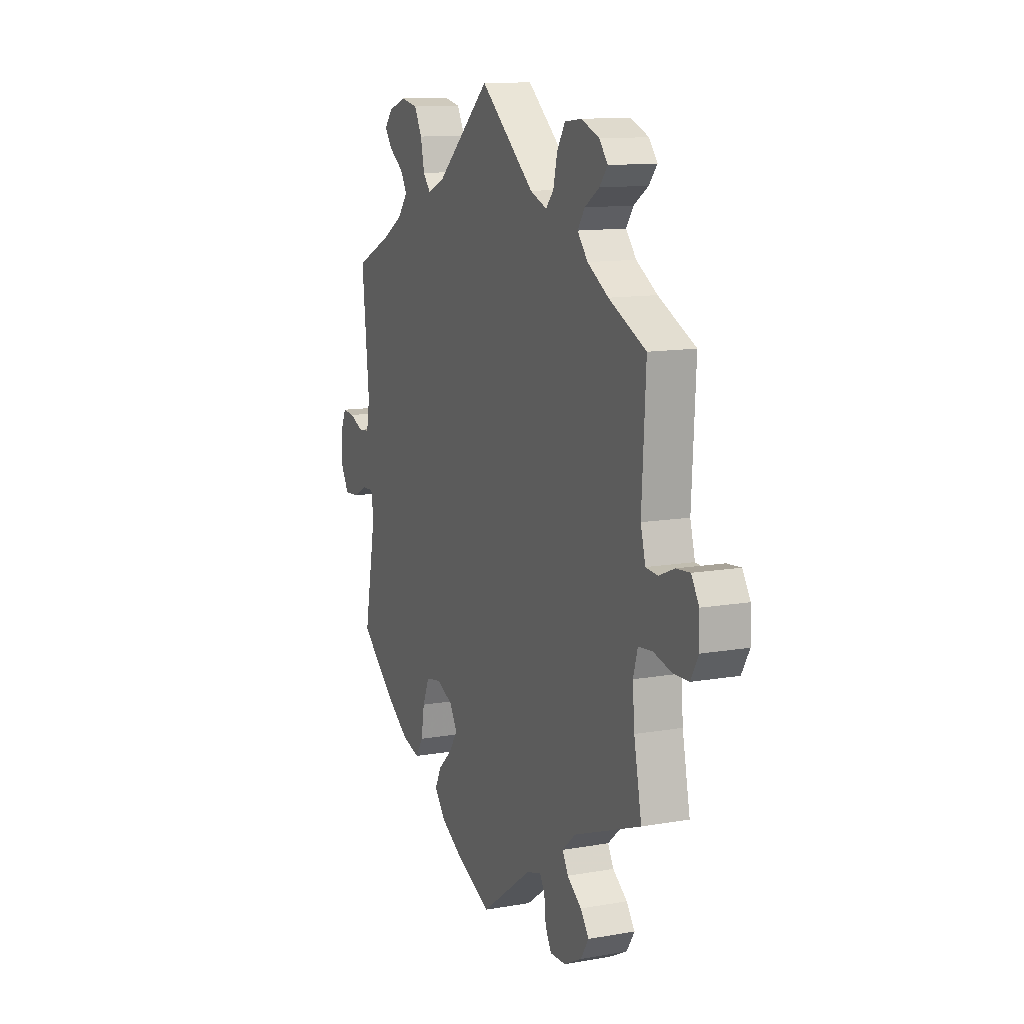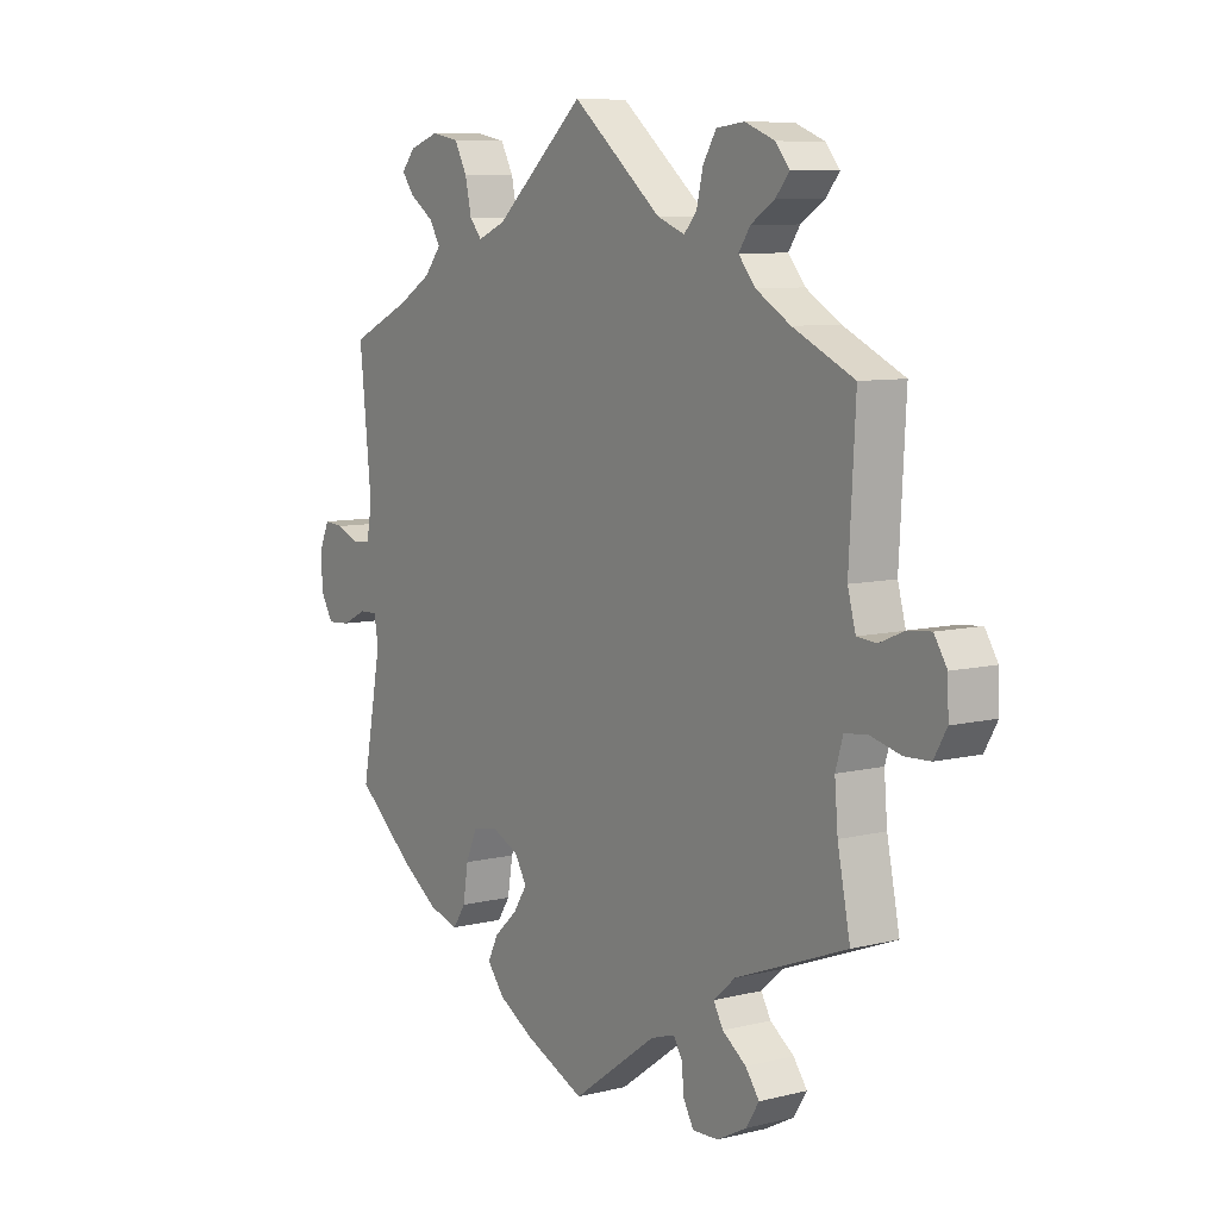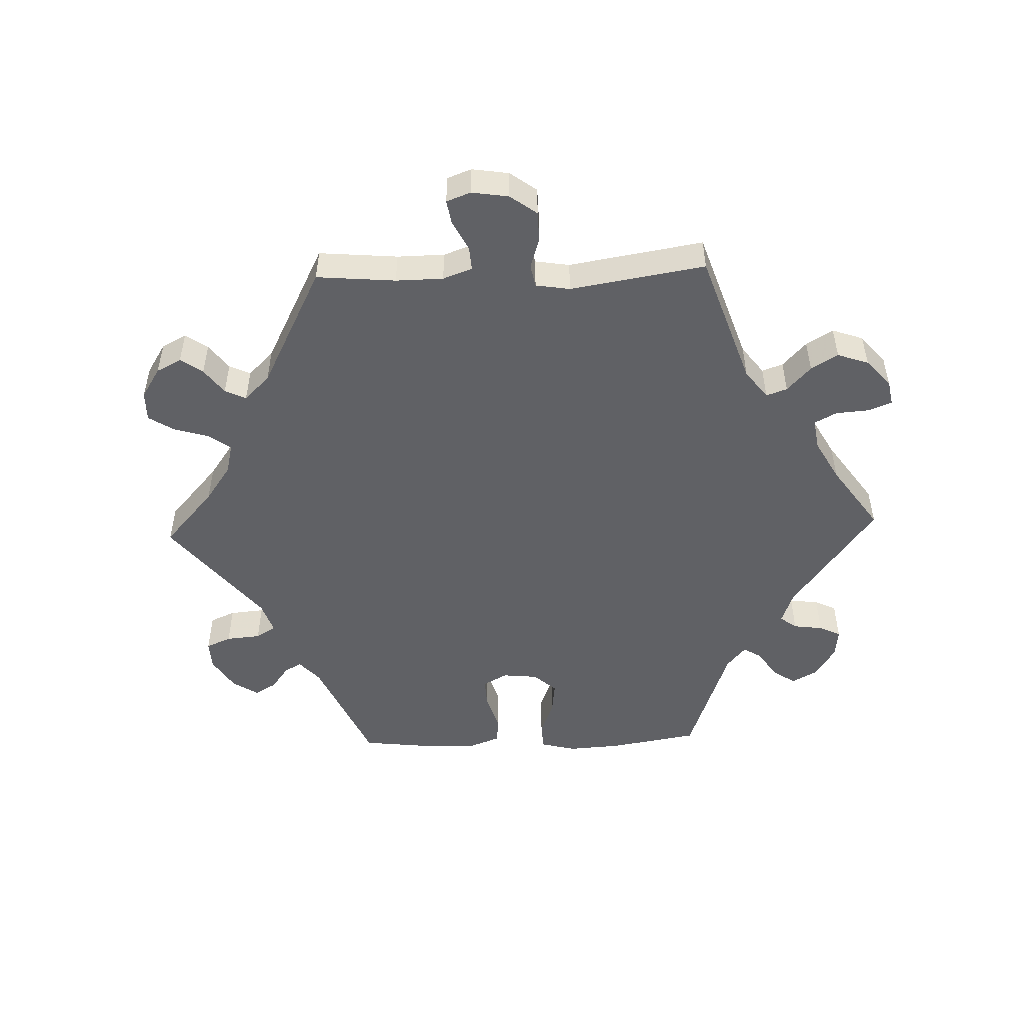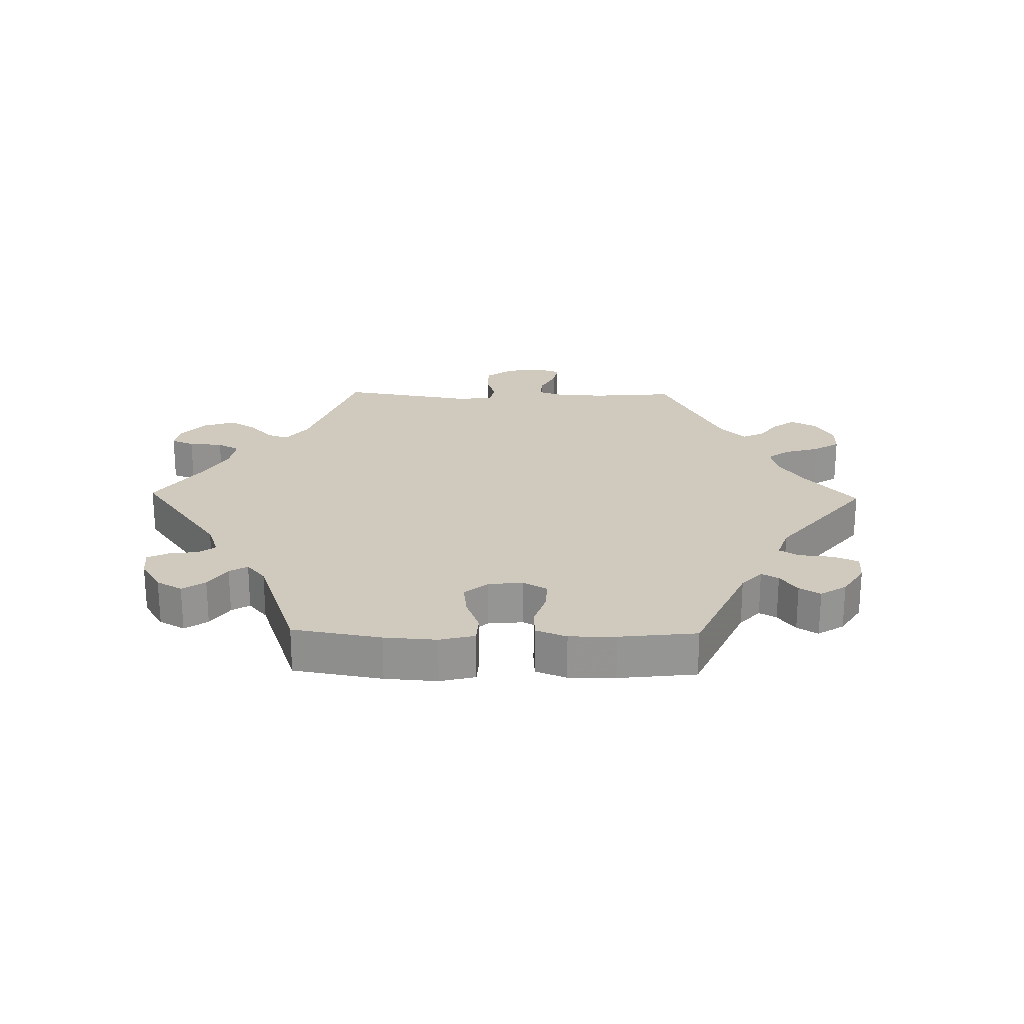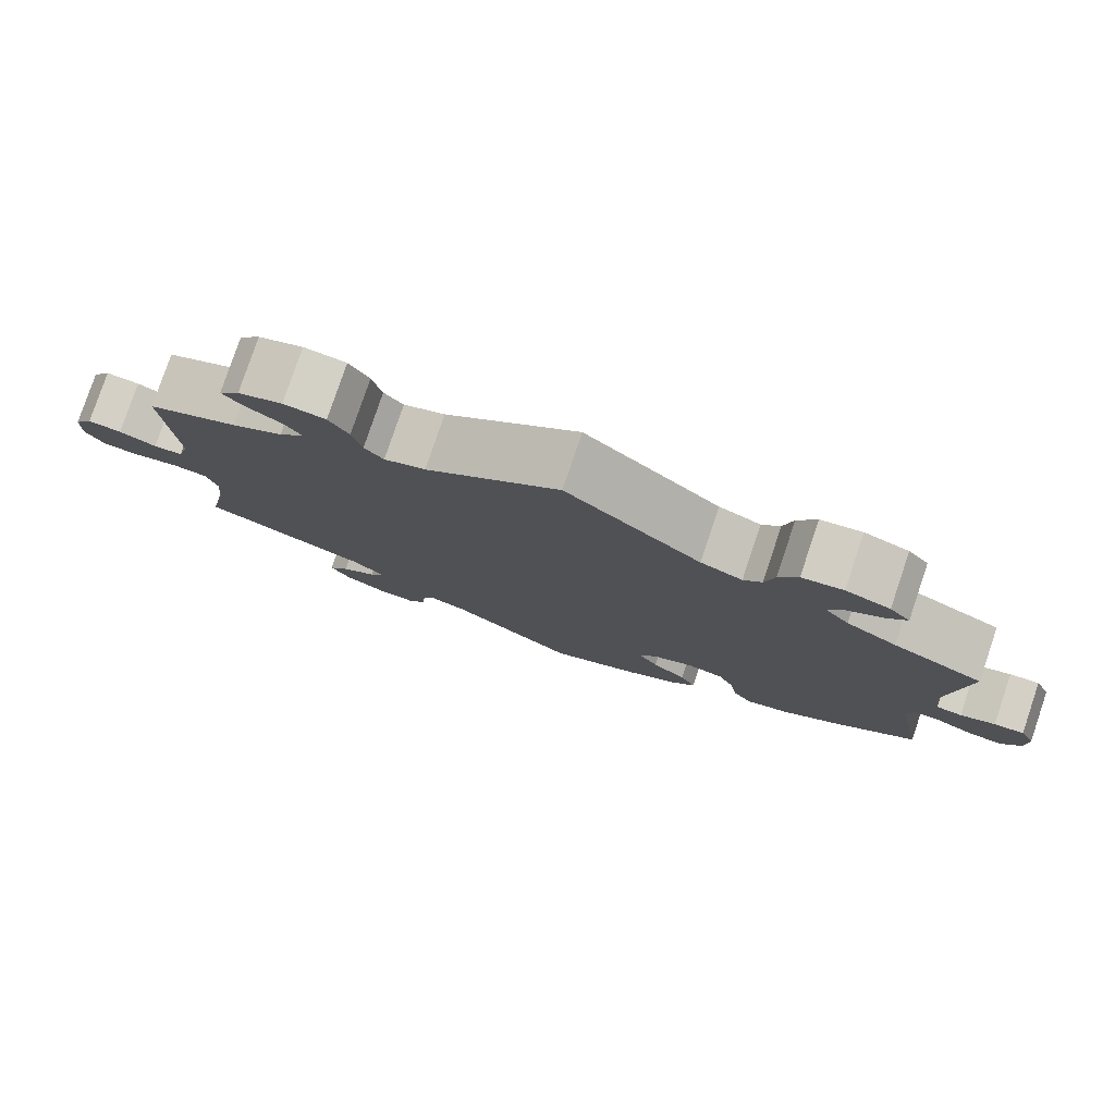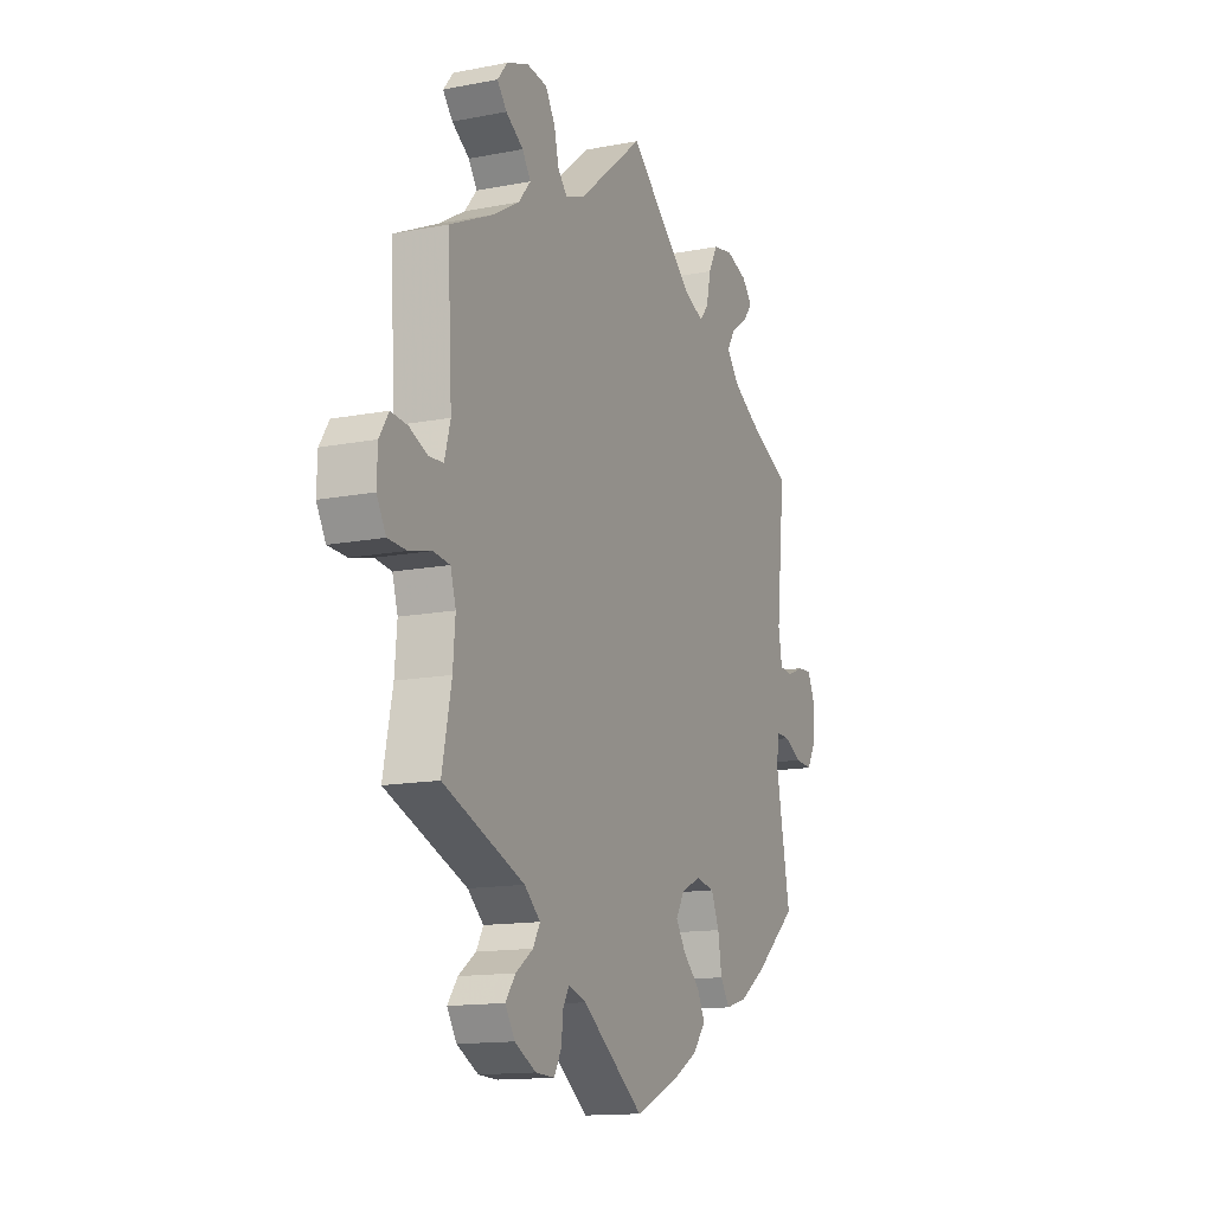
<metadata>
{"format":"obj","ext":"obj","renderer":"f3d","projection":"perspective","resolution":1024,"background":"white","views":[{"elev":12.2,"azim":-112.6,"up":"+Z"},{"elev":8.2,"azim":-124.2,"up":"+Z"},{"elev":-49.9,"azim":-28.1,"up":"+Y"},{"elev":23.0,"azim":151.2,"up":"+Y"},{"elev":79.5,"azim":18.7,"up":"+Z"},{"elev":-14.0,"azim":-66.7,"up":"+Z"}]}
</metadata>
<code>
v 0.3 0.07 -0.465
v 0.639 0.07 0.05
v 0.146 0.07 -0.334
v -0.624 0.07 0.053
v -0.667 0.07 0.057
v 0.326 0.07 0.44
v 0.358 0.07 0.401
v 0.276 0.07 -0.429
v 0.507 0.07 -0.065
v 0.588 0.07 -0.089
v -0.422 0.07 0.364
v -0.286 0.07 -0.427
v 0.392 0.07 0.505
v -0.227 0.07 -0.562
v 0 0.07 -0.62
v 0.524 0.07 0.033
v 0 0.07 0.62
v 0.541 0.07 -0.066
v -0.54 0.07 0.036
v -0.16 0.07 -0.504
v -0.335 0.07 0.586
v -0.222 0.07 -0.516
v 0.258 0.07 0.531
v -0.206 0.07 -0.489
v 0.557 0.07 0.029
v 0.347 0.07 0.474
v 0.658 0.07 0.008
v 0.17 0.07 0.472
v -0.513 0.07 -0.192
v -0.304 0.07 -0.459
v 0.426 0.07 -0.402
v -0.693 0.07 -0.038
v -0.577 0.07 0.033
v -0.349 0.07 -0.491
v 0.266 0.07 -0.369
v -0.392 0.07 0.502
v -0.621 0.07 -0.082
v -0.691 0.07 0.019
v -0.325 0.07 0.441
v -0.282 0.07 0.58
v -0.417 0.07 0.532
v -0.327 0.07 -0.391
v 0.18 0.07 -0.533
v 0.123 0.07 -0.372
v -0.35 0.07 -0.565
v 0.499 0.07 -0.111
v 0.246 0.07 0.477
v 0.416 0.07 0.536
v 0.601 0.07 0.047
v -0.221 0.07 0.461
v -0.391 0.07 0.564
v 0.149 0.07 -0.412
v -0.537 0.07 -0.31
v 0.656 0.07 -0.052
v 0.537 0.07 -0.31
v 0.537 0.07 0.31
v 0.282 0.07 0.575
v -0.375 0.07 -0.526
v -0.347 0.07 0.473
v 0.245 0.07 -0.32
v -0.257 0.07 0.539
v -0.169 0.07 0.481
v 0.213 0.07 -0.492
v -0.507 0.07 -0.12
v 0.39 0.07 0.566
v -0.521 0.07 -0.073
v -0.525 0.07 0.091
v 0.193 0.07 -0.452
v -0.357 0.07 0.403
v 0.197 0.07 -0.311
v 0.115 0.07 -0.57
v -0.295 0.07 -0.594
v 0.356 0.07 -0.449
v 0.334 0.07 0.585
v -0.246 0.07 -0.596
v 0.632 0.07 -0.092
v -0.537 0.07 0.31
v 0.422 0.07 0.363
v 0.223 0.07 0.45
v 0.514 0.07 0.088
v -0.564 0.07 -0.068
v -0.245 0.07 0.488
v -0.669 0.07 -0.08
v 0.3 -0 -0.465
v 0.639 -0 0.05
v 0.146 -0 -0.334
v -0.624 -0 0.053
v -0.667 -0 0.057
v 0.326 -0 0.44
v 0.358 -0 0.401
v 0.276 -0 -0.429
v 0.507 -0 -0.065
v 0.588 -0 -0.089
v -0.422 -0 0.364
v -0.286 -0 -0.427
v 0.392 -0 0.505
v -0.227 -0 -0.562
v 0 -0 -0.62
v 0.524 -0 0.033
v 0 -0 0.62
v 0.541 -0 -0.066
v -0.54 -0 0.036
v -0.16 -0 -0.504
v -0.335 -0 0.586
v -0.222 -0 -0.516
v 0.258 -0 0.531
v -0.206 -0 -0.489
v 0.557 -0 0.029
v 0.347 -0 0.474
v 0.658 -0 0.008
v 0.17 -0 0.472
v -0.513 -0 -0.192
v -0.304 -0 -0.459
v 0.426 -0 -0.402
v -0.693 -0 -0.038
v -0.577 -0 0.033
v -0.349 -0 -0.491
v 0.266 -0 -0.369
v -0.392 -0 0.502
v -0.621 -0 -0.082
v -0.691 -0 0.019
v -0.325 -0 0.441
v -0.282 -0 0.58
v -0.417 -0 0.532
v -0.327 -0 -0.391
v 0.18 -0 -0.533
v 0.123 -0 -0.372
v -0.35 -0 -0.565
v 0.499 -0 -0.111
v 0.246 -0 0.477
v 0.416 -0 0.536
v 0.601 -0 0.047
v -0.221 -0 0.461
v -0.391 -0 0.564
v 0.149 -0 -0.412
v -0.537 -0 -0.31
v 0.656 -0 -0.052
v 0.537 -0 -0.31
v 0.537 -0 0.31
v 0.282 -0 0.575
v -0.375 -0 -0.526
v -0.347 -0 0.473
v 0.245 -0 -0.32
v -0.257 -0 0.539
v -0.169 -0 0.481
v 0.213 -0 -0.492
v -0.507 -0 -0.12
v 0.39 -0 0.566
v -0.521 -0 -0.073
v -0.525 -0 0.091
v 0.193 -0 -0.452
v -0.357 -0 0.403
v 0.197 -0 -0.311
v 0.115 -0 -0.57
v -0.295 -0 -0.594
v 0.356 -0 -0.449
v 0.334 -0 0.585
v -0.246 -0 -0.596
v 0.632 -0 -0.092
v -0.537 -0 0.31
v 0.422 -0 0.363
v 0.223 -0 0.45
v 0.514 -0 0.088
v -0.564 -0 -0.068
v -0.245 -0 0.488
v -0.669 -0 -0.08
f 42 53 29
f 12 42 29 64
f 45 58 34 30
f 45 30 12
f 72 45 12
f 22 14 75 72
f 24 22 72 12
f 20 24 12 64
f 52 68 63 43
f 44 52 43 71
f 73 1 8 35
f 73 35 60
f 46 55 31 73
f 9 46 73 60
f 54 76 10 18
f 54 18 9
f 27 54 9
f 25 49 2 27
f 16 25 27 9
f 80 16 9 60
f 78 56 80 60
f 65 48 13 26
f 65 26 6
f 74 65 6
f 47 23 57 74
f 47 74 6
f 79 47 6 7
f 62 17 28
f 50 62 28 79
f 21 40 61 82
f 21 82 50
f 51 21 50
f 59 36 41 51
f 39 59 51 50
f 69 39 50 79
f 67 77 11
f 19 67 11 69
f 38 5 4 33
f 38 33 19
f 32 38 19
f 81 37 83 32
f 66 81 32 19
f 44 71 15 20
f 3 44 20 64
f 70 3 64 66
f 7 78 60 70
f 69 79 7 70
f 66 19 69 70
f 112 136 125
f 147 112 125 95
f 113 117 141 128
f 95 113 128
f 95 128 155
f 155 158 97 105
f 95 155 105 107
f 147 95 107 103
f 126 146 151 135
f 154 126 135 127
f 118 91 84 156
f 143 118 156
f 156 114 138 129
f 143 156 129 92
f 101 93 159 137
f 92 101 137
f 92 137 110
f 110 85 132 108
f 92 110 108 99
f 143 92 99 163
f 143 163 139 161
f 109 96 131 148
f 89 109 148
f 89 148 157
f 157 140 106 130
f 89 157 130
f 90 89 130 162
f 111 100 145
f 162 111 145 133
f 165 144 123 104
f 133 165 104
f 133 104 134
f 134 124 119 142
f 133 134 142 122
f 162 133 122 152
f 94 160 150
f 152 94 150 102
f 116 87 88 121
f 102 116 121
f 102 121 115
f 115 166 120 164
f 102 115 164 149
f 103 98 154 127
f 147 103 127 86
f 149 147 86 153
f 153 143 161 90
f 153 90 162 152
f 153 152 102 149
f 29 112 147 64
f 64 147 149 66
f 66 149 164 81
f 81 164 120 37
f 37 120 166 83
f 83 166 115 32
f 32 115 121 38
f 38 121 88 5
f 5 88 87 4
f 4 87 116 33
f 33 116 102 19
f 19 102 150 67
f 67 150 160 77
f 77 160 94 11
f 11 94 152 69
f 69 152 122 39
f 39 122 142 59
f 59 142 119 36
f 36 119 124 41
f 41 124 134 51
f 51 134 104 21
f 21 104 123 40
f 40 123 144 61
f 61 144 165 82
f 82 165 133 50
f 50 133 145 62
f 62 145 100 17
f 17 100 111 28
f 28 111 162 79
f 79 162 130 47
f 47 130 106 23
f 23 106 140 57
f 57 140 157 74
f 74 157 148 65
f 65 148 131 48
f 48 131 96 13
f 13 96 109 26
f 26 109 89 6
f 6 89 90 7
f 7 90 161 78
f 78 161 139 56
f 56 139 163 80
f 80 163 99 16
f 16 99 108 25
f 25 108 132 49
f 49 132 85 2
f 2 85 110 27
f 27 110 137 54
f 54 137 159 76
f 76 159 93 10
f 10 93 101 18
f 18 101 92 9
f 9 92 129 46
f 46 129 138 55
f 55 138 114 31
f 31 114 156 73
f 73 156 84 1
f 1 84 91 8
f 8 91 118 35
f 35 118 143 60
f 60 143 153 70
f 70 153 86 3
f 3 86 127 44
f 44 127 135 52
f 52 135 151 68
f 68 151 146 63
f 63 146 126 43
f 43 126 154 71
f 71 154 98 15
f 15 98 103 20
f 20 103 107 24
f 24 107 105 22
f 22 105 97 14
f 14 97 158 75
f 75 158 155 72
f 72 155 128 45
f 45 128 141 58
f 58 141 117 34
f 34 117 113 30
f 30 113 95 12
f 12 95 125 42
f 42 125 136 53
f 53 136 112 29

</code>
